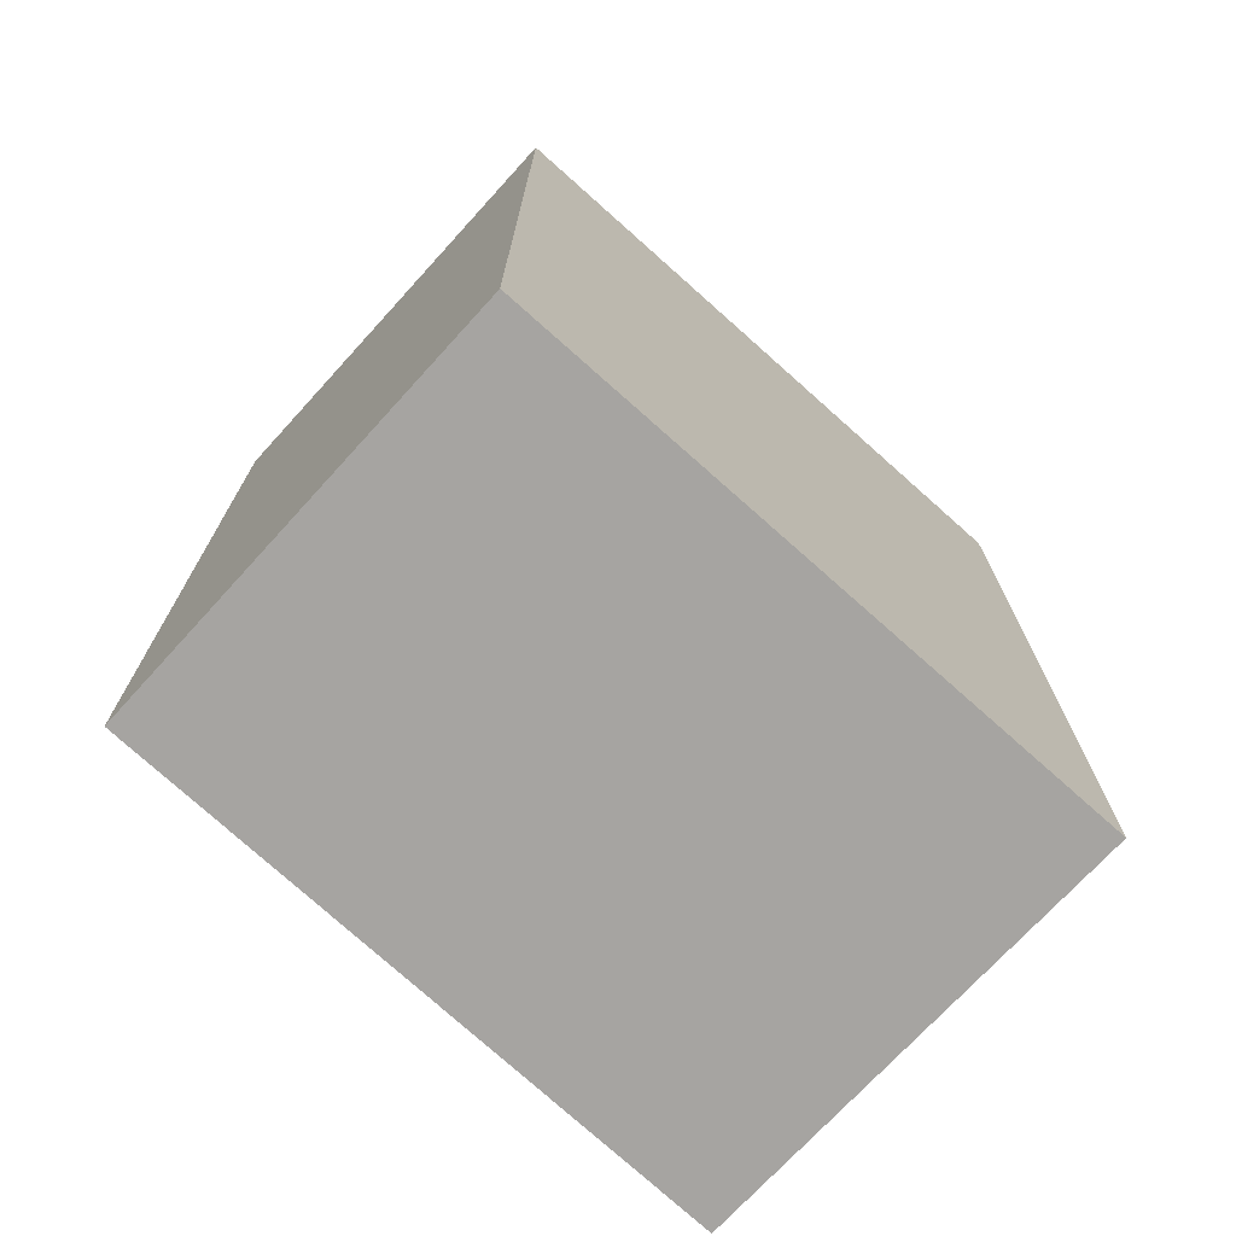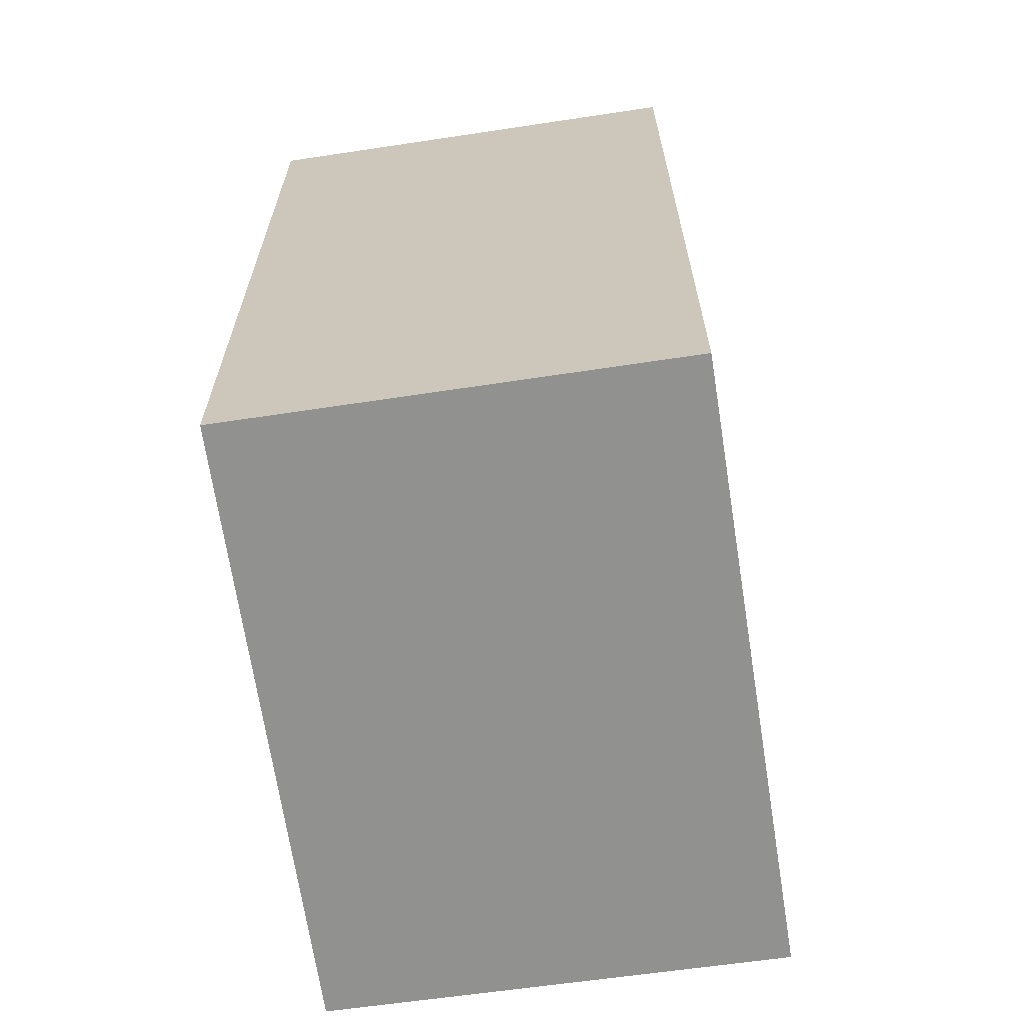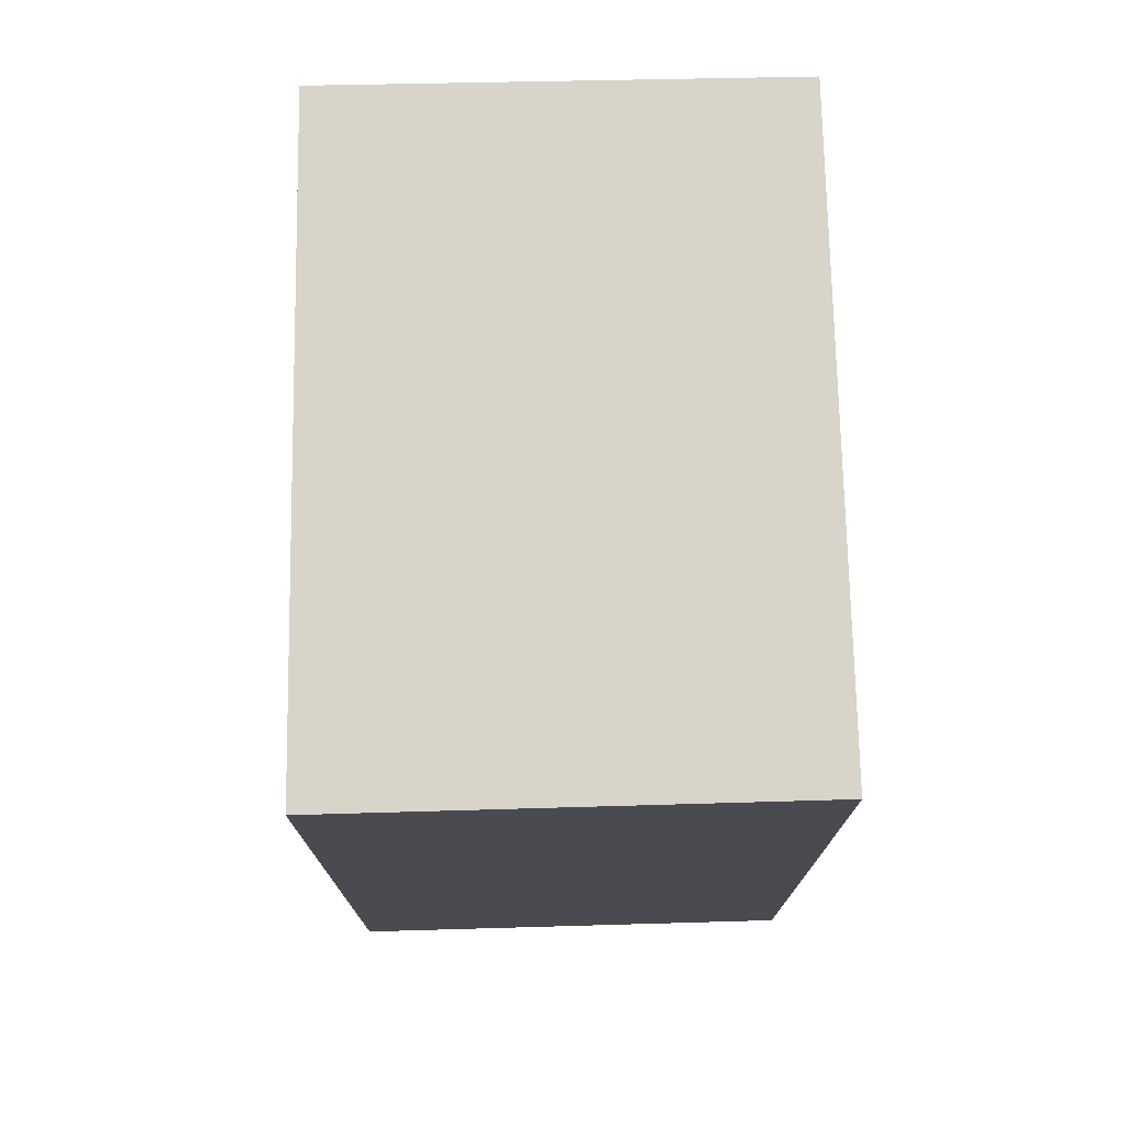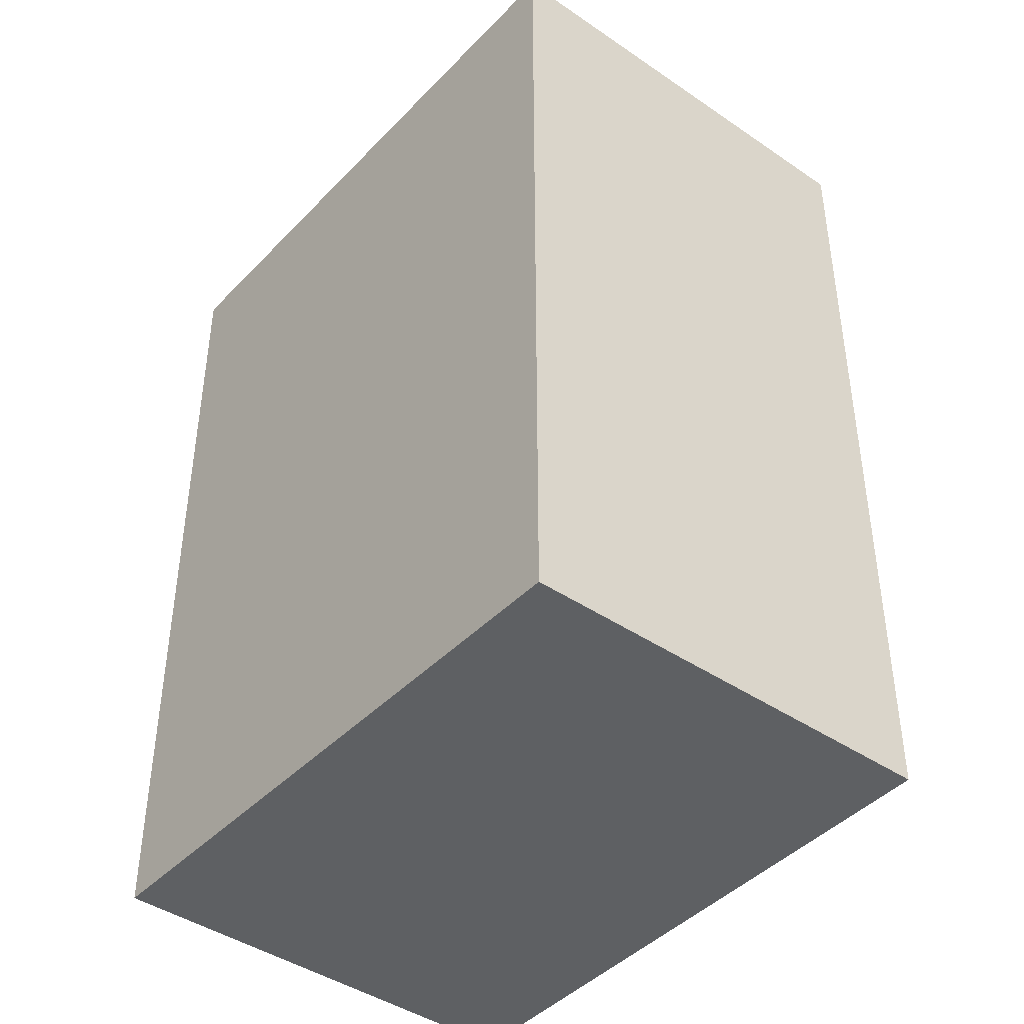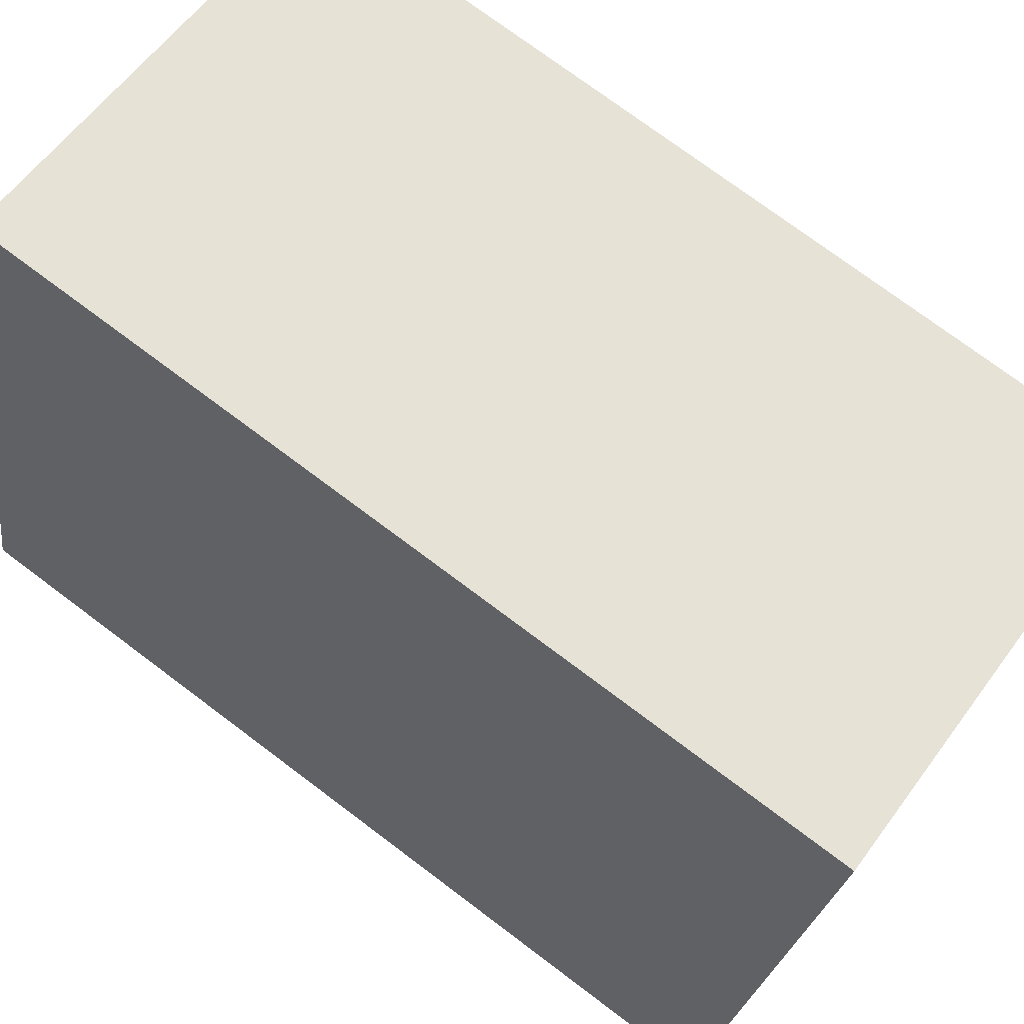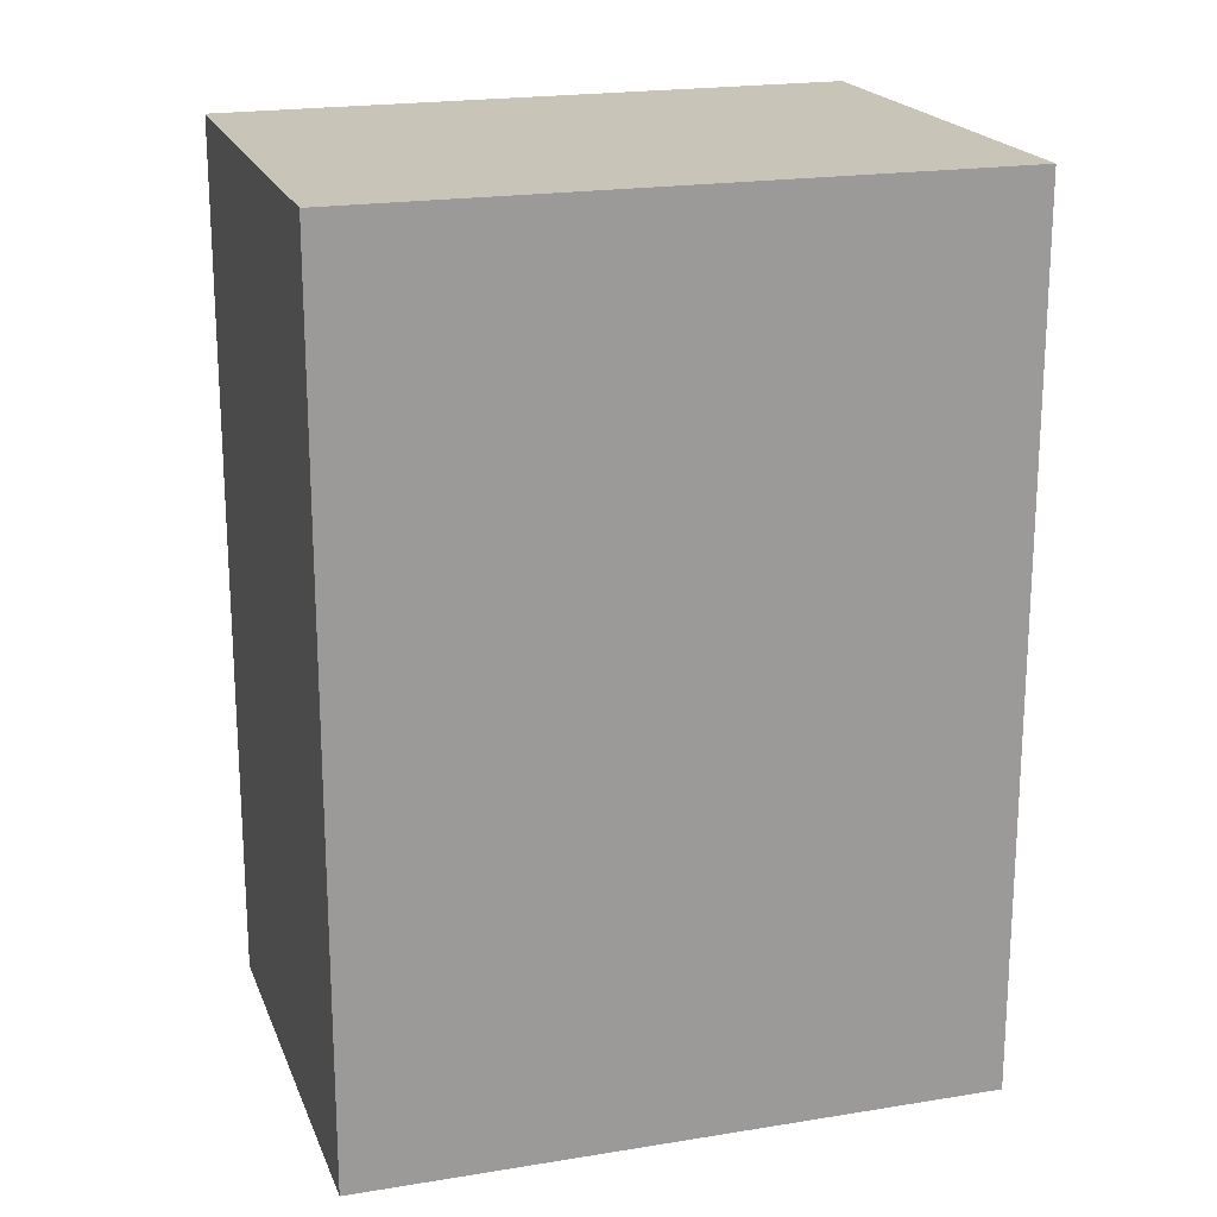
<metadata>
{"format":"obj","ext":"obj","renderer":"f3d","projection":"perspective","resolution":1024,"background":"white","views":[{"elev":-73.5,"azim":35.1,"up":"+Y"},{"elev":-65.9,"azim":-4.0,"up":"+Y"},{"elev":75.4,"azim":166.3,"up":"+Y"},{"elev":-42.6,"azim":-51.7,"up":"+Y"},{"elev":74.9,"azim":126.9,"up":"+Z"},{"elev":20.1,"azim":60.1,"up":"+Y"}]}
</metadata>
<code>
v  0.635 4.209 -2.962
v  2.109 4.209 0.471
v  2.802 4.209 -2.498
v  0 4.209 2.577e-16
v  2.109 -2.884e-17 0.471
v  2.802 1.53e-16 -2.498
v  0.635 1.814e-16 -2.962
v  0 0 0
g defaultobject
f 1 2 3
f 2 1 4
f 5 3 2
f 3 5 6
f 6 1 3
f 1 6 7
f 7 4 1
f 4 7 8
f 8 2 4
f 2 8 5
f 5 7 6
f 7 5 8

</code>
